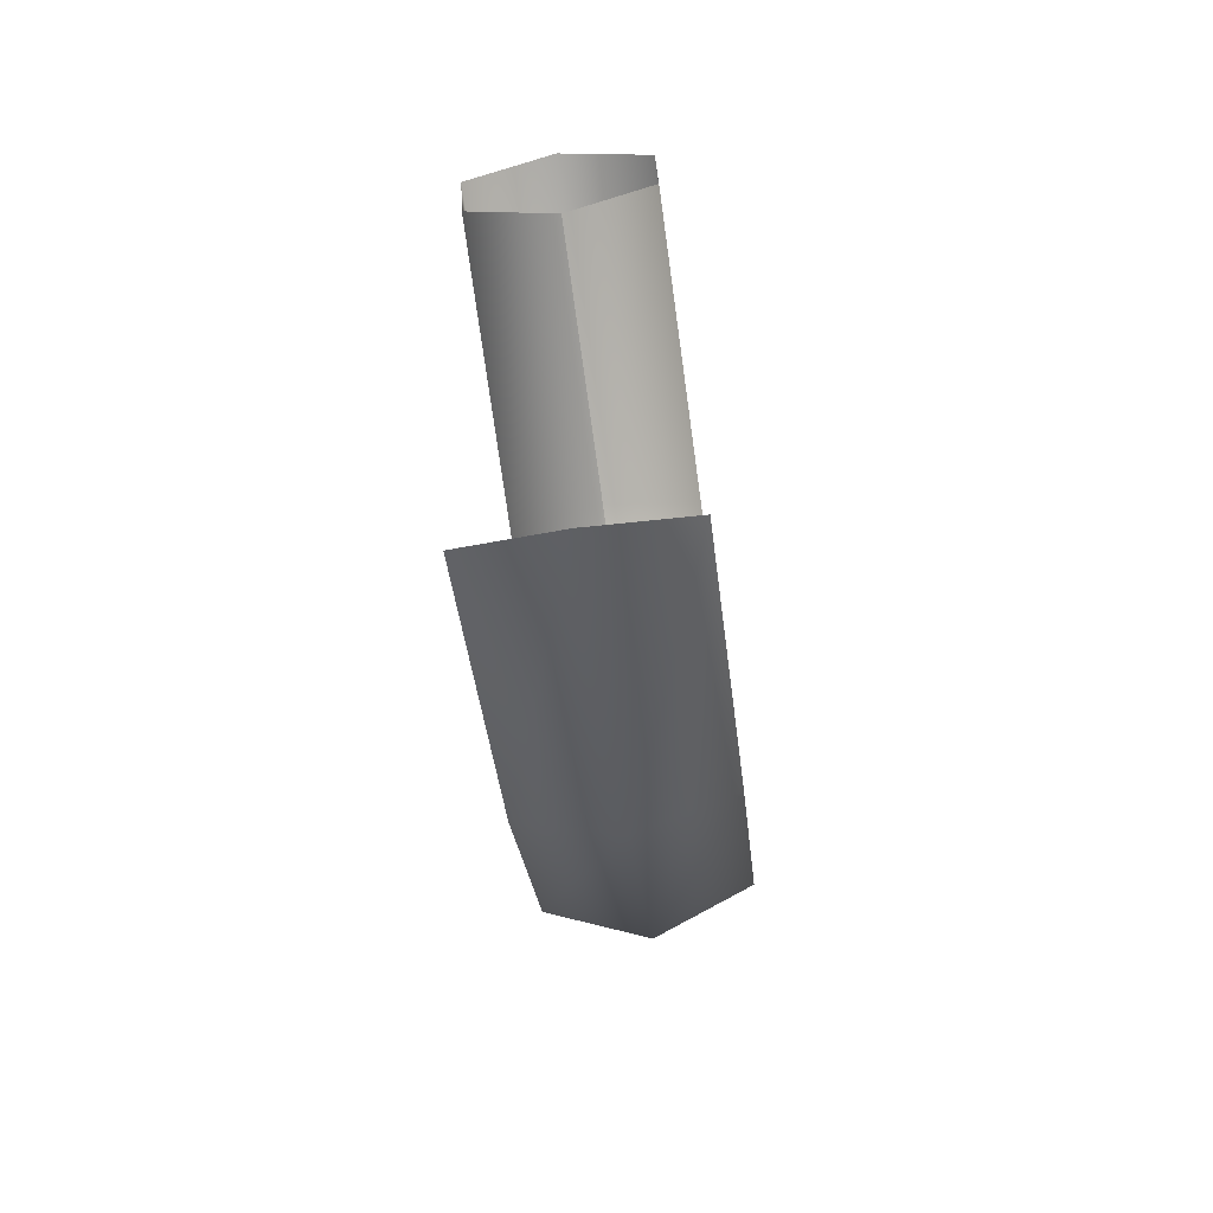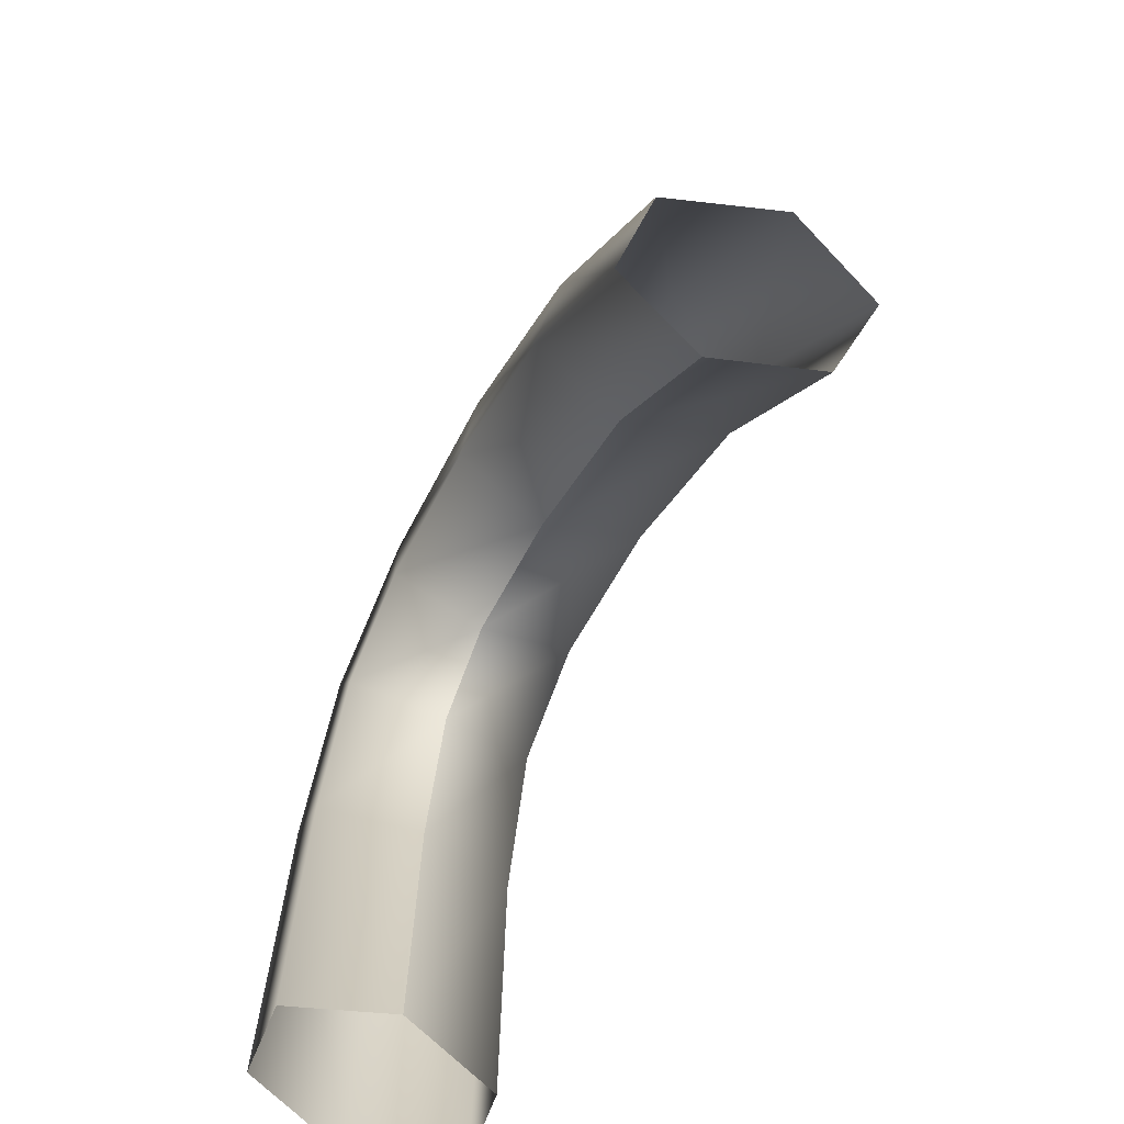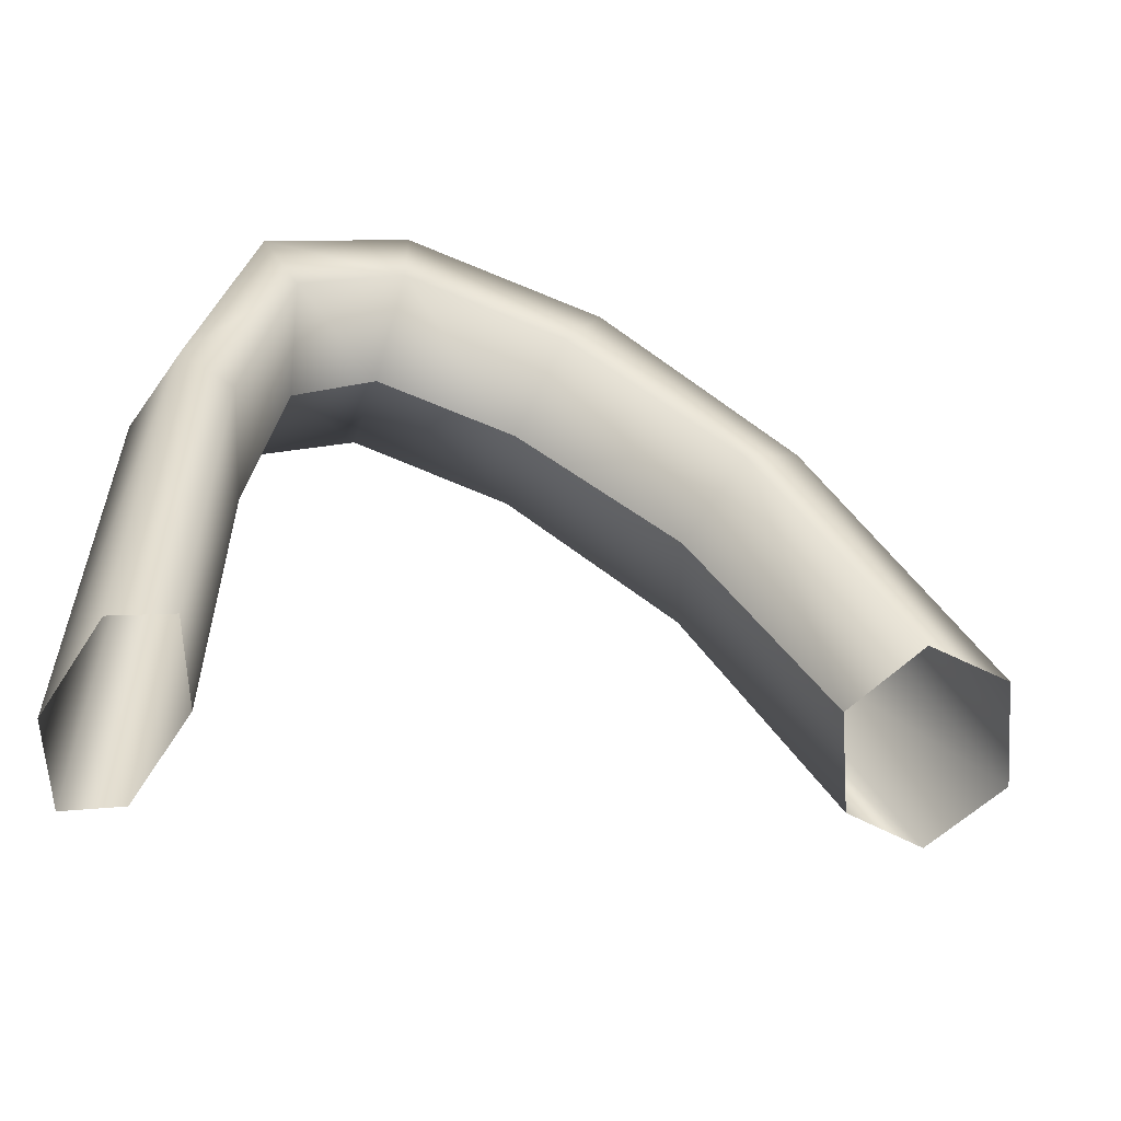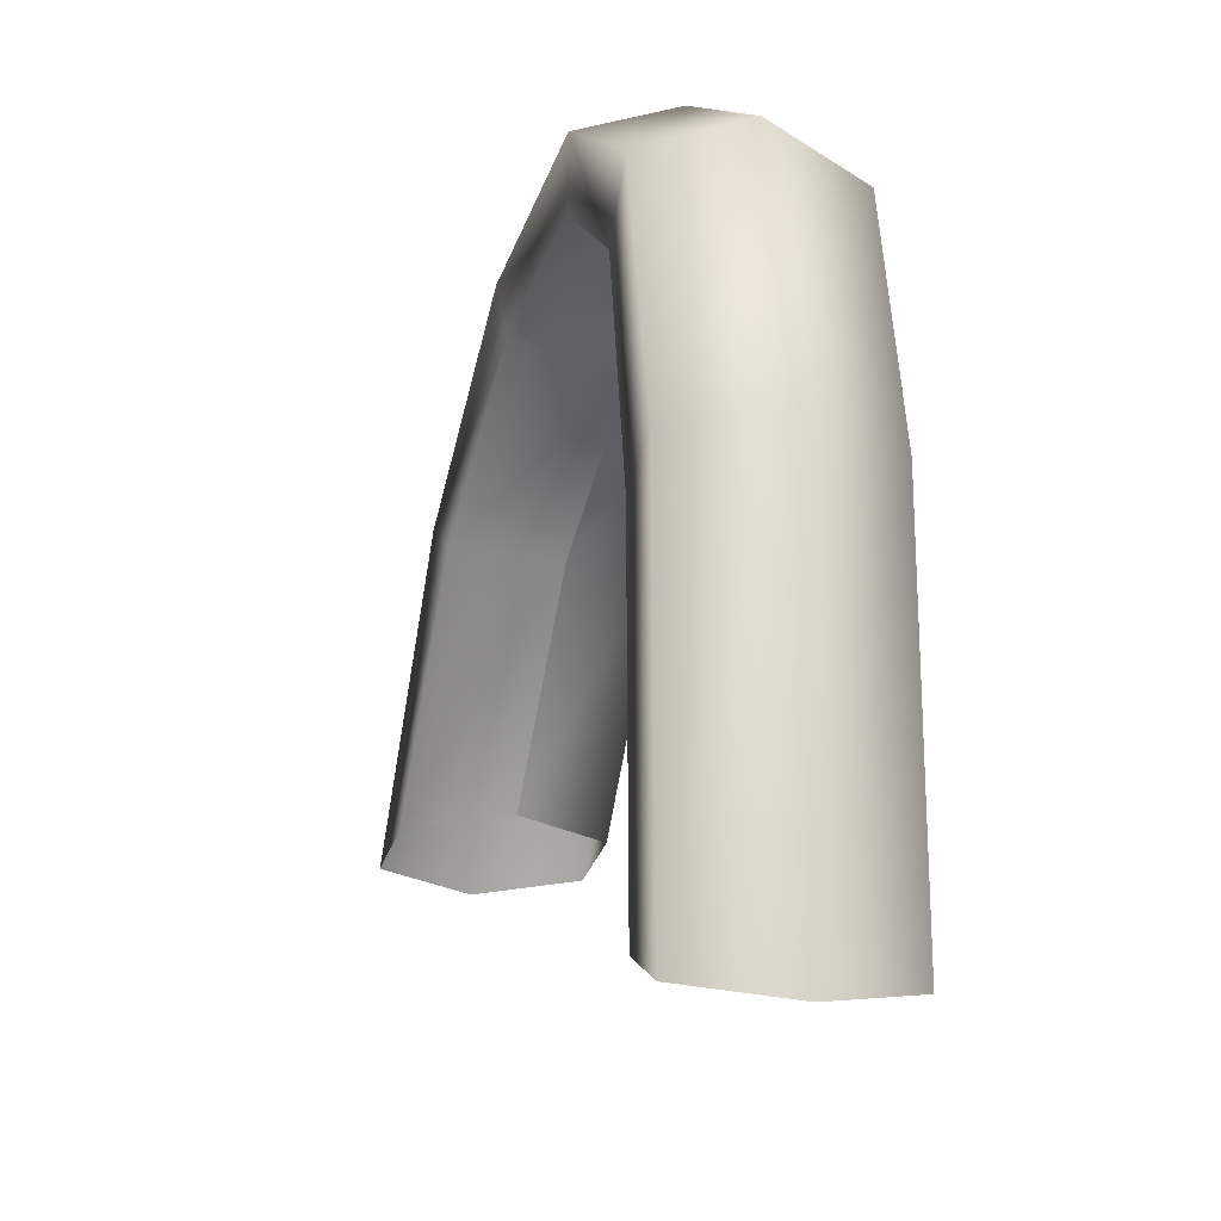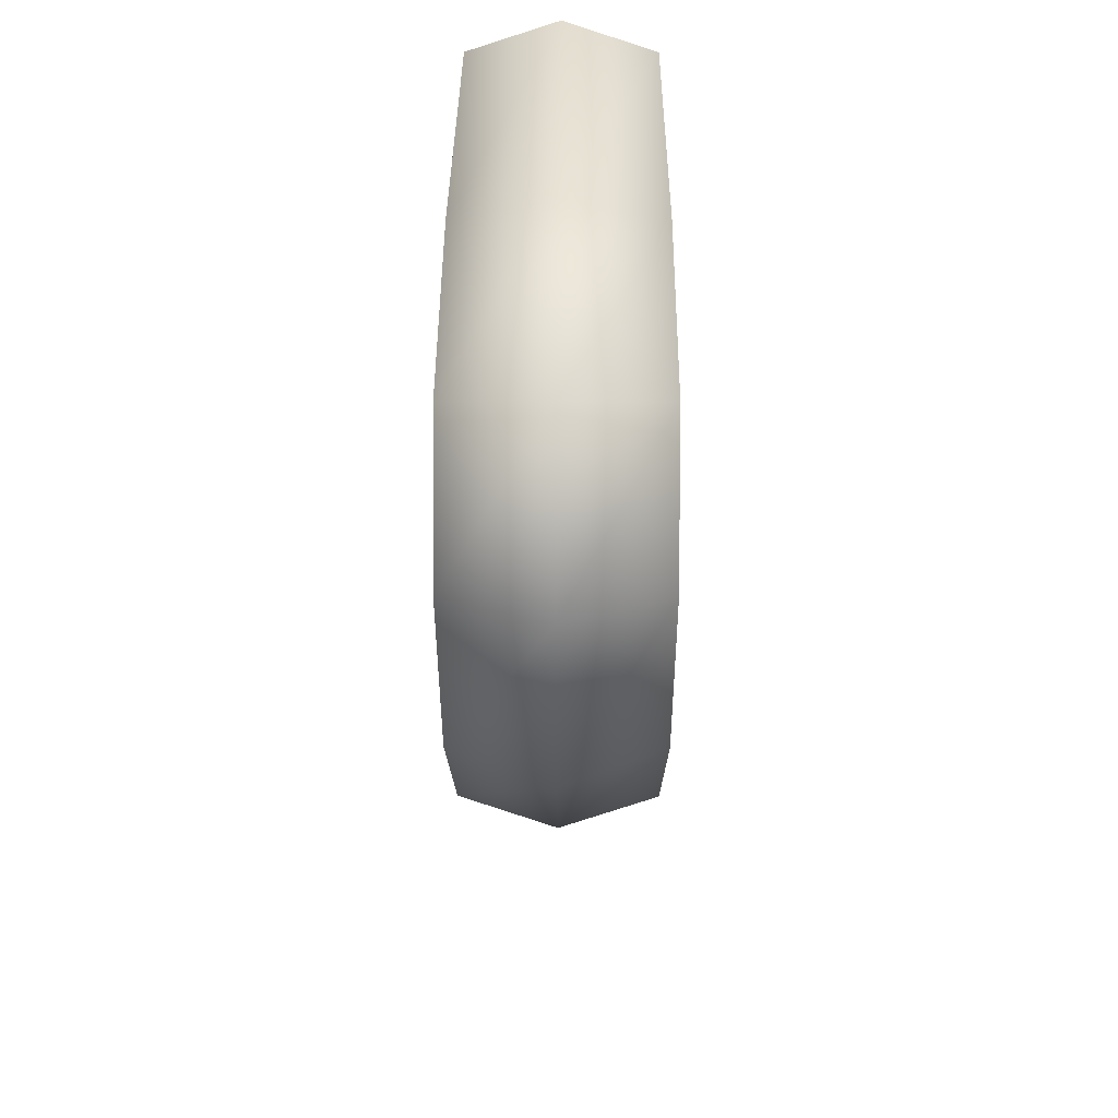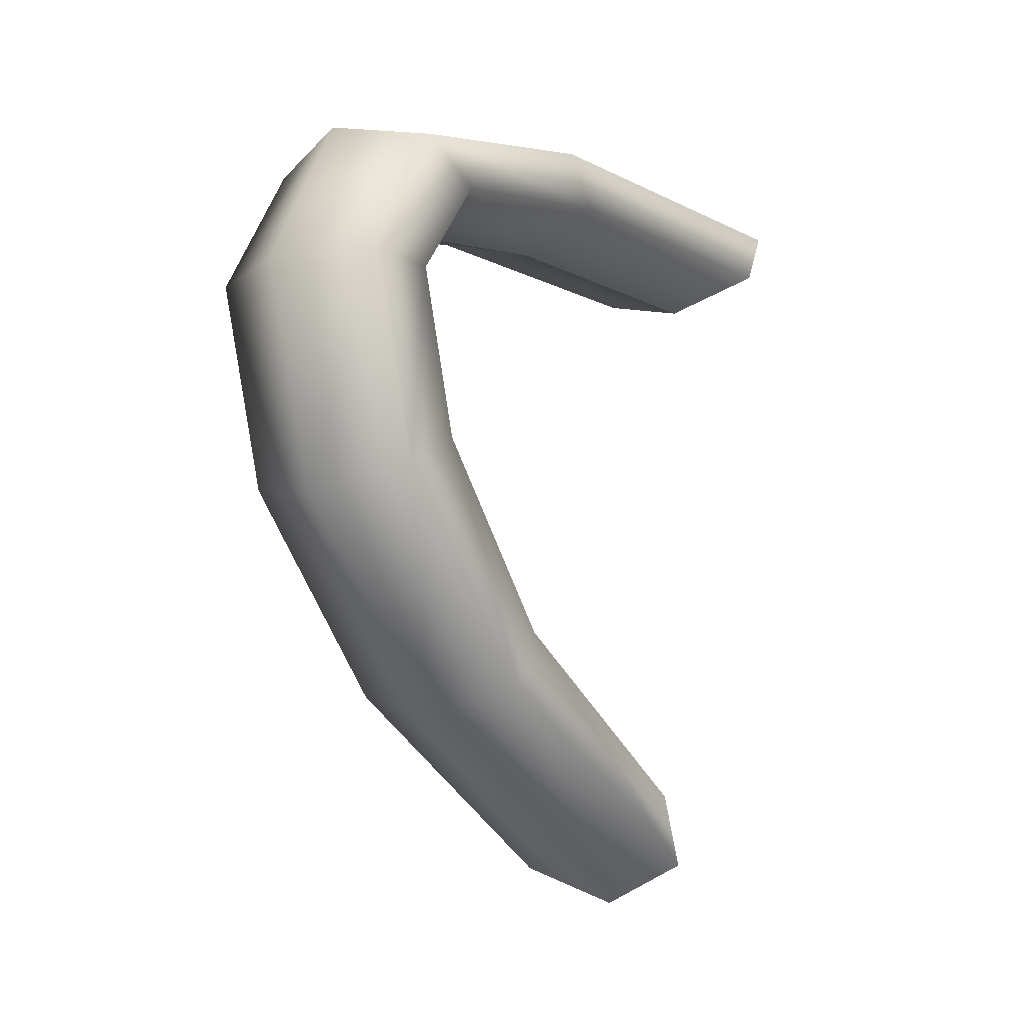
<metadata>
{"format":"obj","ext":"obj","renderer":"f3d","projection":"perspective","resolution":1024,"background":"white","views":[{"elev":-74.5,"azim":-172.1,"up":"+Y"},{"elev":-67.1,"azim":-26.0,"up":"+Z"},{"elev":-54.6,"azim":-106.9,"up":"+Z"},{"elev":-15.6,"azim":161.0,"up":"+Z"},{"elev":33.8,"azim":0.4,"up":"+Y"},{"elev":-11.3,"azim":37.9,"up":"+Y"}]}
</metadata>
<code>
v -4.7e-06 -0.05277 0.2492
v -4.7e-06 -0.05277 0.2492
v -4.7e-06 0.08441 0.2004
v -4.7e-06 0.08441 0.2004
v 0.02438 0.09152 0.1973
v 0.02438 0.09024 0.2775
v -4.7e-06 0.08339 0.2731
v -4.7e-06 0.08339 0.2731
v 0.02438 0.08128 0.3271
v -4.7e-06 0.07628 0.3188
v -4.7e-06 0.07628 0.3188
v 0.02438 0.05697 0.344
v -4.7e-06 0.05697 0.3346
v -4.7e-06 0.05697 0.3346
v 0.02438 0.1047 0.1914
v 0.02438 0.103 0.2855
v 0.02438 0.09058 0.3425
v 0.02438 0.05697 0.3617
v -4.7e-06 0.1118 0.1882
v -4.7e-06 0.1098 0.2899
v -4.7e-06 0.09558 0.3508
v -4.7e-06 0.05697 0.3711
v -0.02439 0.1047 0.1914
v -0.02439 0.103 0.2855
v -0.02439 0.09058 0.3425
v -0.02439 0.05697 0.3617
v -0.02439 0.09152 0.1973
v -0.02439 0.09024 0.2775
v -0.02439 0.08128 0.3271
v -0.02439 0.05697 0.344
v 0.02438 0.0176 0.3339
v -4.7e-06 0.02242 0.326
v -4.7e-06 0.02242 0.326
v 0.02438 -0.02524 0.3021
v -4.7e-06 -0.01822 0.2984
v -4.7e-06 -0.01822 0.2984
v 0.02438 -0.06225 0.246
v 0.02438 0.008626 0.3487
v 0.02438 -0.03829 0.3088
v 0.02438 -0.07986 0.2402
v -4.7e-06 0.003796 0.3567
v -4.7e-06 -0.04531 0.3124
v -4.7e-06 -0.08935 0.237
v -0.02439 0.008626 0.3487
v -0.02439 -0.03829 0.3088
v -0.02439 -0.07986 0.2402
v -0.02439 0.0176 0.3339
v -0.02439 -0.02524 0.3021
v -0.02439 -0.06225 0.246
f 3 5 6
f 6 8 3
f 8 6 9
f 9 10 8
f 10 9 12
f 12 13 10
f 5 15 16
f 16 6 5
f 6 16 17
f 17 9 6
f 9 17 18
f 18 12 9
f 15 19 20
f 20 16 15
f 16 20 21
f 21 17 16
f 17 21 22
f 22 18 17
f 19 23 24
f 24 20 19
f 20 24 25
f 25 21 20
f 21 25 26
f 26 22 21
f 23 27 28
f 28 24 23
f 24 28 29
f 29 25 24
f 25 29 30
f 30 26 25
f 27 4 7
f 7 28 27
f 28 7 11
f 11 29 28
f 29 11 14
f 14 30 29
f 13 12 31
f 31 32 13
f 32 31 34
f 34 35 32
f 35 34 37
f 37 2 35
f 12 18 38
f 38 31 12
f 31 38 39
f 39 34 31
f 34 39 40
f 40 37 34
f 18 22 41
f 41 38 18
f 38 41 42
f 42 39 38
f 39 42 43
f 43 40 39
f 22 26 44
f 44 41 22
f 41 44 45
f 45 42 41
f 42 45 46
f 46 43 42
f 26 30 47
f 47 44 26
f 44 47 48
f 48 45 44
f 45 48 49
f 49 46 45
f 30 14 33
f 33 47 30
f 47 33 36
f 36 48 47
f 48 36 1
f 1 49 48

</code>
